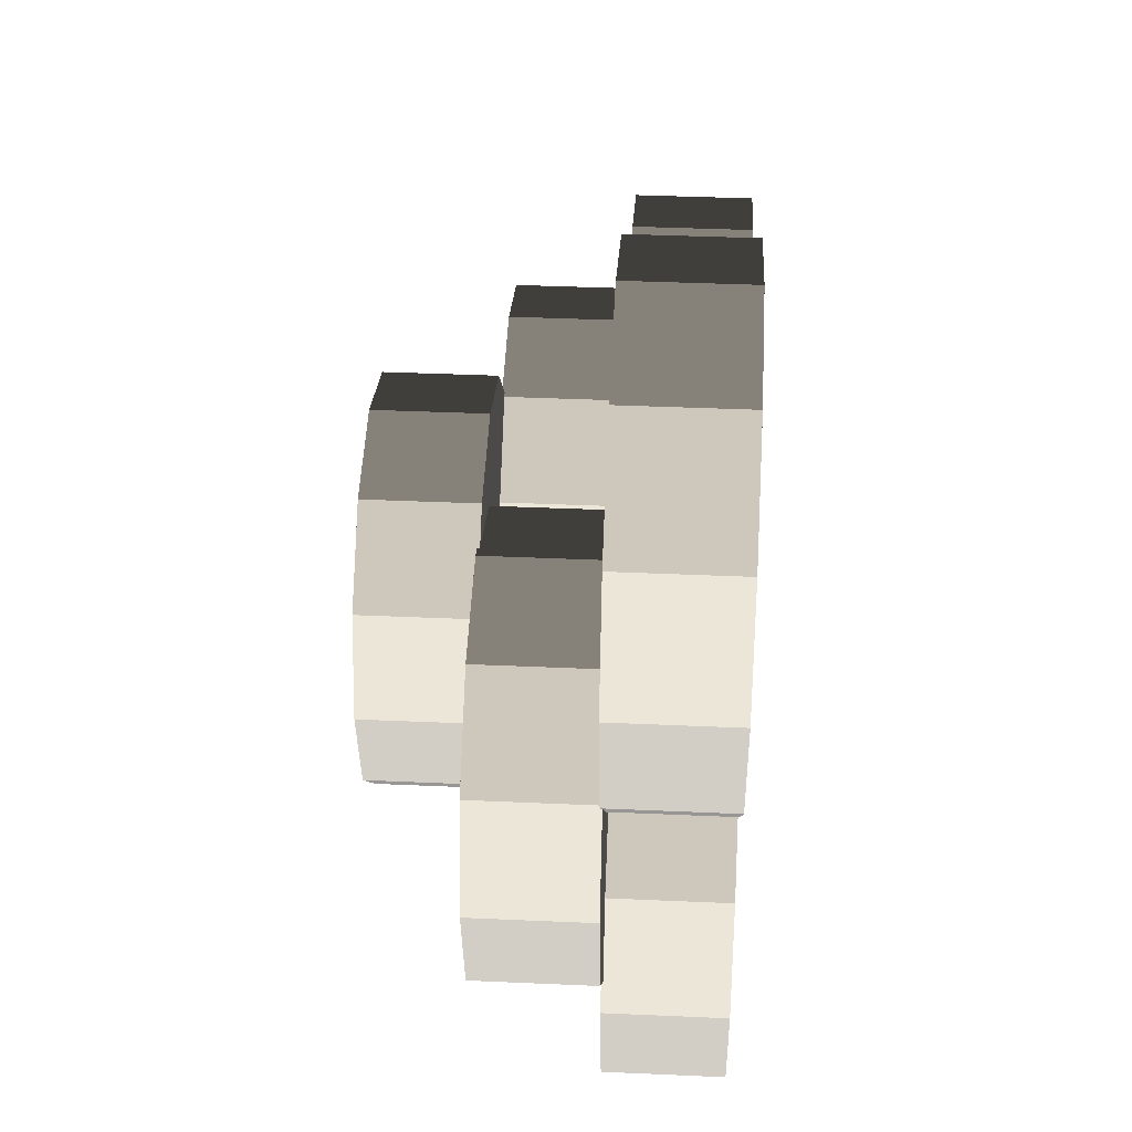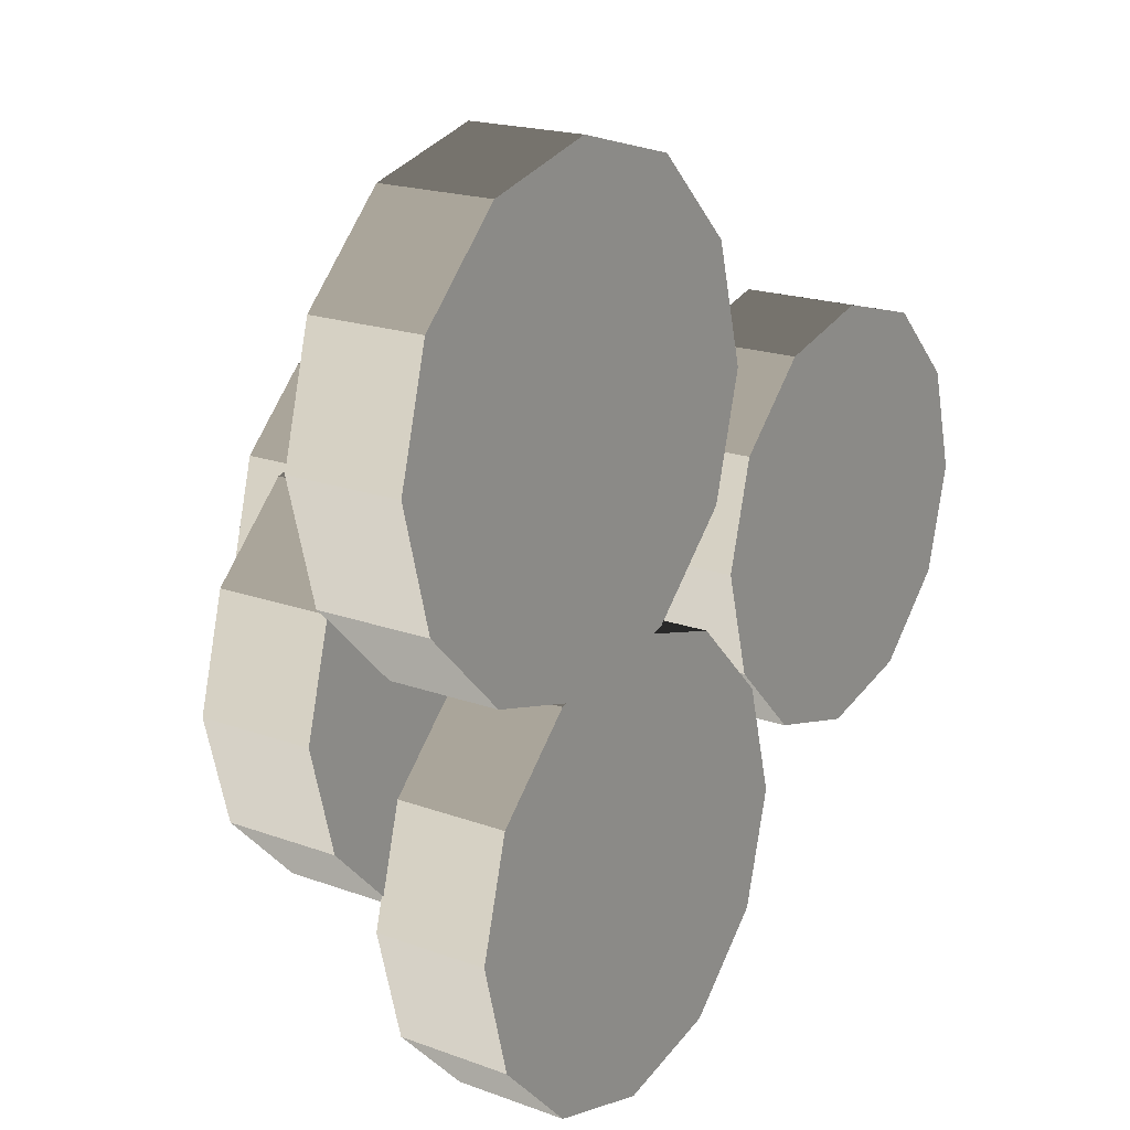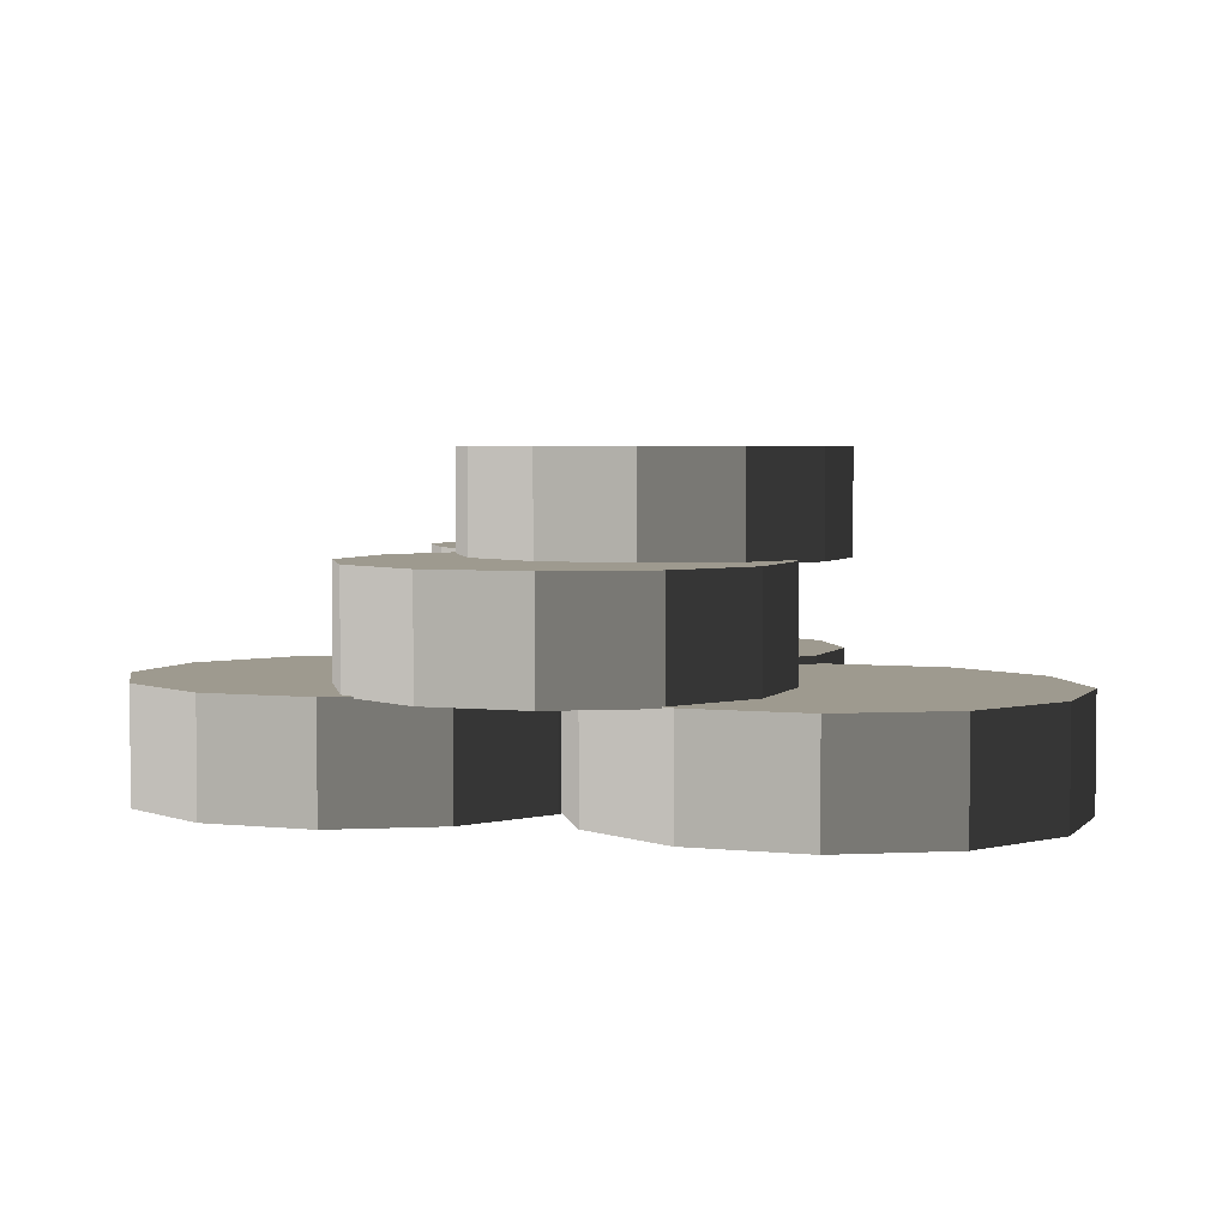
<metadata>
{"format":"obj","ext":"obj","renderer":"f3d","projection":"perspective","resolution":1024,"background":"white","views":[{"elev":38.6,"azim":-86.8,"up":"+Z"},{"elev":18.8,"azim":-55.0,"up":"+Z"},{"elev":3.7,"azim":-84.7,"up":"+Y"}]}
</metadata>
<code>
v 0.2049 0.3314 -0.9735
v -0.03491 0.3314 -1.213
v -0.03491 6.358e-07 -1.213
v 0.2049 -6.358e-07 -0.9735
v -0.03491 0.3314 -1.213
v -0.3625 0.3314 -1.301
v -0.3625 1.272e-06 -1.301
v -0.03491 6.358e-07 -1.213
v -0.3625 0.3314 -1.301
v -0.69 0.3314 -1.213
v -0.69 1.907e-06 -1.213
v -0.3625 1.272e-06 -1.301
v -0.69 0.3314 -1.213
v -0.9298 0.3314 -0.9735
v -0.9298 2.543e-06 -0.9735
v -0.69 1.907e-06 -1.213
v -0.9298 0.3314 -0.9735
v -1.018 0.3314 -0.646
v -1.018 3.179e-06 -0.646
v -0.9298 2.543e-06 -0.9735
v -1.018 0.3314 -0.646
v -0.9298 0.3314 -0.3184
v -0.9298 2.543e-06 -0.3184
v -1.018 3.179e-06 -0.646
v -0.9298 0.3314 -0.3184
v -0.69 0.3314 -0.07863
v -0.69 1.907e-06 -0.07863
v -0.9298 2.543e-06 -0.3184
v -0.69 0.3314 -0.07863
v -0.3625 0.3314 0.009141
v -0.3625 1.272e-06 0.009141
v -0.69 1.907e-06 -0.07863
v -0.3625 0.3314 0.009141
v -0.03491 0.3314 -0.07863
v -0.03491 6.358e-07 -0.07863
v -0.3625 1.272e-06 0.009141
v -0.03491 0.3314 -0.07863
v 0.2049 0.3314 -0.3184
v 0.2049 -6.358e-07 -0.3184
v -0.03491 6.358e-07 -0.07863
v 0.2049 0.3314 -0.3184
v 0.2926 0.3314 -0.646
v 0.2926 -6.358e-07 -0.646
v 0.2049 -6.358e-07 -0.3184
v 0.2926 0.3314 -0.646
v 0.2049 0.3314 -0.9735
v 0.2049 -6.358e-07 -0.9735
v 0.2926 -6.358e-07 -0.646
v -0.03491 0.3314 -1.213
v 0.2049 0.3314 -0.9735
v -0.3625 0.3314 -0.646
v -0.3625 0.3314 -1.301
v -0.69 0.3314 -1.213
v -0.9298 0.3314 -0.9735
v -1.018 0.3314 -0.646
v -0.9298 0.3314 -0.3184
v -0.69 0.3314 -0.07863
v -0.3625 0.3314 0.009141
v -0.03491 0.3314 -0.07863
v 0.2049 0.3314 -0.3184
v 0.2926 0.3314 -0.646
v 0.2049 -6.358e-07 -0.9735
v -0.03491 6.358e-07 -1.213
v -0.3625 1.272e-06 -0.646
v -0.3625 1.272e-06 -1.301
v -0.69 1.907e-06 -1.213
v -0.9298 2.543e-06 -0.9735
v -1.018 3.179e-06 -0.646
v -0.9298 2.543e-06 -0.3184
v -0.69 1.907e-06 -0.07863
v -0.3625 1.272e-06 0.009141
v -0.03491 6.358e-07 -0.07863
v 0.2049 -6.358e-07 -0.3184
v 0.2926 -6.358e-07 -0.646
v 1.218 0.3314 -0.2624
v 0.9948 0.3314 -0.4855
v 0.9948 -2.543e-06 -0.4855
v 1.218 -3.179e-06 -0.2624
v 0.9948 0.3314 -0.4855
v 0.69 0.3314 -0.5671
v 0.69 -1.907e-06 -0.5671
v 0.9948 -2.543e-06 -0.4855
v 0.69 0.3314 -0.5671
v 0.3853 0.3314 -0.4855
v 0.3853 -6.358e-07 -0.4855
v 0.69 -1.907e-06 -0.5671
v 0.3853 0.3314 -0.4855
v 0.1623 0.3314 -0.2624
v 0.1623 0 -0.2624
v 0.3853 -6.358e-07 -0.4855
v 0.1623 0.3314 -0.2624
v 0.0806 0.3314 0.04229
v 0.0806 0 0.04229
v 0.1623 0 -0.2624
v 0.0806 0.3314 0.04229
v 0.1622 0.3314 0.347
v 0.1622 0 0.347
v 0.0806 0 0.04229
v 0.1622 0.3314 0.347
v 0.3853 0.3314 0.5701
v 0.3853 -6.358e-07 0.5701
v 0.1622 0 0.347
v 0.3853 0.3314 0.5701
v 0.69 0.3314 0.6517
v 0.69 -1.907e-06 0.6517
v 0.3853 -6.358e-07 0.5701
v 0.69 0.3314 0.6517
v 0.9948 0.3314 0.5701
v 0.9948 -2.543e-06 0.5701
v 0.69 -1.907e-06 0.6517
v 0.9948 0.3314 0.5701
v 1.218 0.3314 0.347
v 1.218 -3.179e-06 0.347
v 0.9948 -2.543e-06 0.5701
v 1.218 0.3314 0.347
v 1.299 0.3314 0.04229
v 1.299 -3.179e-06 0.04229
v 1.218 -3.179e-06 0.347
v 1.299 0.3314 0.04229
v 1.218 0.3314 -0.2624
v 1.218 -3.179e-06 -0.2624
v 1.299 -3.179e-06 0.04229
v 0.9948 0.3314 -0.4855
v 1.218 0.3314 -0.2624
v 0.69 0.3314 0.04229
v 0.69 0.3314 -0.5671
v 0.3853 0.3314 -0.4855
v 0.1623 0.3314 -0.2624
v 0.0806 0.3314 0.04229
v 0.1622 0.3314 0.347
v 0.3853 0.3314 0.5701
v 0.69 0.3314 0.6517
v 0.9948 0.3314 0.5701
v 1.218 0.3314 0.347
v 1.299 0.3314 0.04229
v 1.218 -3.179e-06 -0.2624
v 0.9948 -2.543e-06 -0.4855
v 0.69 -1.907e-06 0.04229
v 0.69 -1.907e-06 -0.5671
v 0.3853 -6.358e-07 -0.4855
v 0.1623 0 -0.2624
v 0.0806 0 0.04229
v 0.1622 0 0.347
v 0.3853 -6.358e-07 0.5701
v 0.69 -1.907e-06 0.6517
v 0.9948 -2.543e-06 0.5701
v 1.218 -3.179e-06 0.347
v 1.299 -3.179e-06 0.04229
v 0.00161 0.3314 0.2552
v -0.2536 0.3314 1.702e-05
v -0.2536 6.358e-07 1.702e-05
v 0.00161 0 0.2552
v -0.2536 0.3314 1.702e-05
v -0.6022 0.3314 -0.09339
v -0.6022 1.907e-06 -0.09339
v -0.2536 6.358e-07 1.702e-05
v -0.6022 0.3314 -0.09339
v -0.9508 0.3314 1.878e-05
v -0.9508 2.543e-06 1.878e-05
v -0.6022 1.907e-06 -0.09339
v -0.9508 0.3314 1.878e-05
v -1.206 0.3314 0.2552
v -1.206 3.815e-06 0.2552
v -0.9508 2.543e-06 1.878e-05
v -1.206 0.3314 0.2552
v -1.299 0.3314 0.6038
v -1.299 3.815e-06 0.6038
v -1.206 3.815e-06 0.2552
v -1.299 0.3314 0.6038
v -1.206 0.3314 0.9525
v -1.206 3.815e-06 0.9525
v -1.299 3.815e-06 0.6038
v -1.206 0.3314 0.9525
v -0.9508 0.3314 1.208
v -0.9508 2.543e-06 1.208
v -1.206 3.815e-06 0.9525
v -0.9508 0.3314 1.208
v -0.6022 0.3314 1.301
v -0.6022 1.907e-06 1.301
v -0.9508 2.543e-06 1.208
v -0.6022 0.3314 1.301
v -0.2536 0.3314 1.208
v -0.2536 6.358e-07 1.208
v -0.6022 1.907e-06 1.301
v -0.2536 0.3314 1.208
v 0.001609 0.3314 0.9525
v 0.001609 0 0.9525
v -0.2536 6.358e-07 1.208
v 0.001609 0.3314 0.9525
v 0.09502 0.3314 0.6038
v 0.09502 0 0.6038
v 0.001609 0 0.9525
v 0.09502 0.3314 0.6038
v 0.00161 0.3314 0.2552
v 0.00161 0 0.2552
v 0.09502 0 0.6038
v -0.2536 0.3314 1.702e-05
v 0.00161 0.3314 0.2552
v -0.6022 0.3314 0.6038
v -0.6022 0.3314 -0.09339
v -0.9508 0.3314 1.878e-05
v -1.206 0.3314 0.2552
v -1.299 0.3314 0.6038
v -1.206 0.3314 0.9525
v -0.9508 0.3314 1.208
v -0.6022 0.3314 1.301
v -0.2536 0.3314 1.208
v 0.001609 0.3314 0.9525
v 0.09502 0.3314 0.6038
v 0.00161 0 0.2552
v -0.2536 6.358e-07 1.702e-05
v -0.6022 1.907e-06 0.6038
v -0.6022 1.907e-06 -0.09339
v -0.9508 2.543e-06 1.878e-05
v -1.206 3.815e-06 0.2552
v -1.299 3.815e-06 0.6038
v -1.206 3.815e-06 0.9525
v -0.9508 2.543e-06 1.208
v -0.6022 1.907e-06 1.301
v -0.2536 6.358e-07 1.208
v 0.001609 0 0.9525
v 0.09502 0 0.6038
v -0.1176 0.6575 -0.3761
v -0.3406 0.6575 -0.5992
v -0.3406 0.3261 -0.5992
v -0.1176 0.3261 -0.3761
v -0.3406 0.6575 -0.5992
v -0.6453 0.6575 -0.6808
v -0.6453 0.3261 -0.6808
v -0.3406 0.3261 -0.5992
v -0.6453 0.6575 -0.6808
v -0.9501 0.6575 -0.5992
v -0.9501 0.3261 -0.5992
v -0.6453 0.3261 -0.6808
v -0.9501 0.6575 -0.5992
v -1.173 0.6575 -0.3761
v -1.173 0.3261 -0.3761
v -0.9501 0.3261 -0.5992
v -1.173 0.6575 -0.3761
v -1.255 0.6575 -0.0714
v -1.255 0.3261 -0.0714
v -1.173 0.3261 -0.3761
v -1.255 0.6575 -0.0714
v -1.173 0.6575 0.2333
v -1.173 0.3261 0.2333
v -1.255 0.3261 -0.0714
v -1.173 0.6575 0.2333
v -0.9501 0.6575 0.4564
v -0.9501 0.3261 0.4564
v -1.173 0.3261 0.2333
v -0.9501 0.6575 0.4564
v -0.6453 0.6575 0.538
v -0.6453 0.3261 0.538
v -0.9501 0.3261 0.4564
v -0.6453 0.6575 0.538
v -0.3406 0.6575 0.4564
v -0.3406 0.3261 0.4564
v -0.6453 0.3261 0.538
v -0.3406 0.6575 0.4564
v -0.1176 0.6575 0.2333
v -0.1176 0.3261 0.2333
v -0.3406 0.3261 0.4564
v -0.1176 0.6575 0.2333
v -0.03591 0.6575 -0.0714
v -0.03591 0.3261 -0.0714
v -0.1176 0.3261 0.2333
v -0.03591 0.6575 -0.0714
v -0.1176 0.6575 -0.3761
v -0.1176 0.3261 -0.3761
v -0.03591 0.3261 -0.0714
v -0.3406 0.6575 -0.5992
v -0.1176 0.6575 -0.3761
v -0.6453 0.6575 -0.0714
v -0.6453 0.6575 -0.6808
v -0.9501 0.6575 -0.5992
v -1.173 0.6575 -0.3761
v -1.255 0.6575 -0.0714
v -1.173 0.6575 0.2333
v -0.9501 0.6575 0.4564
v -0.6453 0.6575 0.538
v -0.3406 0.6575 0.4564
v -0.1176 0.6575 0.2333
v -0.03591 0.6575 -0.0714
v -0.1176 0.3261 -0.3761
v -0.3406 0.3261 -0.5992
v -0.6453 0.3261 -0.0714
v -0.6453 0.3261 -0.6808
v -0.9501 0.3261 -0.5992
v -1.173 0.3261 -0.3761
v -1.255 0.3261 -0.0714
v -1.173 0.3261 0.2333
v -0.9501 0.3261 0.4564
v -0.6453 0.3261 0.538
v -0.3406 0.3261 0.4564
v -0.1176 0.3261 0.2333
v -0.03591 0.3261 -0.0714
v 0.9302 0.6575 -0.3248
v 0.7295 0.6575 -0.5255
v 0.7295 0.3261 -0.5255
v 0.9302 0.3261 -0.3248
v 0.7295 0.6575 -0.5255
v 0.4553 0.6575 -0.599
v 0.4553 0.3261 -0.599
v 0.7295 0.3261 -0.5255
v 0.4553 0.6575 -0.599
v 0.1811 0.6575 -0.5255
v 0.1811 0.3261 -0.5255
v 0.4553 0.3261 -0.599
v 0.1811 0.6575 -0.5255
v -0.01965 0.6575 -0.3248
v -0.01965 0.3261 -0.3248
v 0.1811 0.3261 -0.5255
v -0.01965 0.6575 -0.3248
v -0.09313 0.6575 -0.05055
v -0.09313 0.3261 -0.05055
v -0.01965 0.3261 -0.3248
v -0.09313 0.6575 -0.05055
v -0.01966 0.6575 0.2237
v -0.01966 0.3261 0.2237
v -0.09313 0.3261 -0.05055
v -0.01966 0.6575 0.2237
v 0.1811 0.6575 0.4244
v 0.1811 0.3261 0.4244
v -0.01966 0.3261 0.2237
v 0.1811 0.6575 0.4244
v 0.4553 0.6575 0.4979
v 0.4553 0.3261 0.4979
v 0.1811 0.3261 0.4244
v 0.4553 0.6575 0.4979
v 0.7295 0.6575 0.4244
v 0.7295 0.3261 0.4244
v 0.4553 0.3261 0.4979
v 0.7295 0.6575 0.4244
v 0.9302 0.6575 0.2237
v 0.9302 0.3261 0.2237
v 0.7295 0.3261 0.4244
v 0.9302 0.6575 0.2237
v 1.004 0.6575 -0.05055
v 1.004 0.3261 -0.05055
v 0.9302 0.3261 0.2237
v 1.004 0.6575 -0.05055
v 0.9302 0.6575 -0.3248
v 0.9302 0.3261 -0.3248
v 1.004 0.3261 -0.05055
v 0.7295 0.6575 -0.5255
v 0.9302 0.6575 -0.3248
v 0.4553 0.6575 -0.05055
v 0.4553 0.6575 -0.599
v 0.1811 0.6575 -0.5255
v -0.01965 0.6575 -0.3248
v -0.09313 0.6575 -0.05055
v -0.01966 0.6575 0.2237
v 0.1811 0.6575 0.4244
v 0.4553 0.6575 0.4979
v 0.7295 0.6575 0.4244
v 0.9302 0.6575 0.2237
v 1.004 0.6575 -0.05055
v 0.9302 0.3261 -0.3248
v 0.7295 0.3261 -0.5255
v 0.4553 0.3261 -0.05055
v 0.4553 0.3261 -0.599
v 0.1811 0.3261 -0.5255
v -0.01965 0.3261 -0.3248
v -0.09313 0.3261 -0.05055
v -0.01966 0.3261 0.2237
v 0.1811 0.3261 0.4244
v 0.4553 0.3261 0.4979
v 0.7295 0.3261 0.4244
v 0.9302 0.3261 0.2237
v 1.004 0.3261 -0.05055
v 0.221 0.9523 -0.1413
v 0.02178 0.9523 -0.3405
v 0.02178 0.6507 -0.3405
v 0.221 0.6507 -0.1413
v 0.02178 0.9523 -0.3405
v -0.2504 0.9523 -0.4134
v -0.2504 0.6507 -0.4134
v 0.02178 0.6507 -0.3405
v -0.2504 0.9523 -0.4134
v -0.5225 0.9523 -0.3405
v -0.5225 0.6507 -0.3405
v -0.2504 0.6507 -0.4134
v -0.5225 0.9523 -0.3405
v -0.7217 0.9523 -0.1413
v -0.7217 0.6507 -0.1413
v -0.5225 0.6507 -0.3405
v -0.7217 0.9523 -0.1413
v -0.7946 0.9523 0.1308
v -0.7946 0.6507 0.1308
v -0.7217 0.6507 -0.1413
v -0.7946 0.9523 0.1308
v -0.7217 0.9523 0.4029
v -0.7217 0.6507 0.4029
v -0.7946 0.6507 0.1308
v -0.7217 0.9523 0.4029
v -0.5225 0.9523 0.6021
v -0.5225 0.6507 0.6021
v -0.7217 0.6507 0.4029
v -0.5225 0.9523 0.6021
v -0.2503 0.9523 0.6751
v -0.2503 0.6507 0.6751
v -0.5225 0.6507 0.6021
v -0.2503 0.9523 0.6751
v 0.02177 0.9523 0.6021
v 0.02177 0.6507 0.6021
v -0.2503 0.6507 0.6751
v 0.02177 0.9523 0.6021
v 0.221 0.9523 0.4029
v 0.221 0.6507 0.4029
v 0.02177 0.6507 0.6021
v 0.221 0.9523 0.4029
v 0.2939 0.9523 0.1308
v 0.2939 0.6507 0.1308
v 0.221 0.6507 0.4029
v 0.2939 0.9523 0.1308
v 0.221 0.9523 -0.1413
v 0.221 0.6507 -0.1413
v 0.2939 0.6507 0.1308
v 0.02178 0.9523 -0.3405
v 0.221 0.9523 -0.1413
v -0.2503 0.9523 0.1308
v -0.2504 0.9523 -0.4134
v -0.5225 0.9523 -0.3405
v -0.7217 0.9523 -0.1413
v -0.7946 0.9523 0.1308
v -0.7217 0.9523 0.4029
v -0.5225 0.9523 0.6021
v -0.2503 0.9523 0.6751
v 0.02177 0.9523 0.6021
v 0.221 0.9523 0.4029
v 0.2939 0.9523 0.1308
v 0.221 0.6507 -0.1413
v 0.02178 0.6507 -0.3405
v -0.2503 0.6507 0.1308
v -0.2504 0.6507 -0.4134
v -0.5225 0.6507 -0.3405
v -0.7217 0.6507 -0.1413
v -0.7946 0.6507 0.1308
v -0.7217 0.6507 0.4029
v -0.5225 0.6507 0.6021
v -0.2503 0.6507 0.6751
v 0.02177 0.6507 0.6021
v 0.221 0.6507 0.4029
v 0.2939 0.6507 0.1308
g Prop_TirePile_3921_222
f 1 3 2
f 1 4 3
f 5 7 6
f 5 8 7
f 9 11 10
f 9 12 11
f 13 15 14
f 13 16 15
f 17 19 18
f 17 20 19
f 21 23 22
f 21 24 23
f 25 27 26
f 25 28 27
f 29 31 30
f 29 32 31
f 33 35 34
f 33 36 35
f 37 39 38
f 37 40 39
f 41 43 42
f 41 44 43
f 45 47 46
f 45 48 47
f 49 51 50
f 52 51 49
f 53 51 52
f 54 51 53
f 55 51 54
f 56 51 55
f 57 51 56
f 58 51 57
f 59 51 58
f 60 51 59
f 61 51 60
f 50 51 61
f 62 64 63
f 63 64 65
f 65 64 66
f 66 64 67
f 67 64 68
f 68 64 69
f 69 64 70
f 70 64 71
f 71 64 72
f 72 64 73
f 73 64 74
f 74 64 62
f 75 77 76
f 75 78 77
f 79 81 80
f 79 82 81
f 83 85 84
f 83 86 85
f 87 89 88
f 87 90 89
f 91 93 92
f 91 94 93
f 95 97 96
f 95 98 97
f 99 101 100
f 99 102 101
f 103 105 104
f 103 106 105
f 107 109 108
f 107 110 109
f 111 113 112
f 111 114 113
f 115 117 116
f 115 118 117
f 119 121 120
f 119 122 121
f 123 125 124
f 126 125 123
f 127 125 126
f 128 125 127
f 129 125 128
f 130 125 129
f 131 125 130
f 132 125 131
f 133 125 132
f 134 125 133
f 135 125 134
f 124 125 135
f 136 138 137
f 137 138 139
f 139 138 140
f 140 138 141
f 141 138 142
f 142 138 143
f 143 138 144
f 144 138 145
f 145 138 146
f 146 138 147
f 147 138 148
f 148 138 136
f 149 151 150
f 149 152 151
f 153 155 154
f 153 156 155
f 157 159 158
f 157 160 159
f 161 163 162
f 161 164 163
f 165 167 166
f 165 168 167
f 169 171 170
f 169 172 171
f 173 175 174
f 173 176 175
f 177 179 178
f 177 180 179
f 181 183 182
f 181 184 183
f 185 187 186
f 185 188 187
f 189 191 190
f 189 192 191
f 193 195 194
f 193 196 195
f 197 199 198
f 200 199 197
f 201 199 200
f 202 199 201
f 203 199 202
f 204 199 203
f 205 199 204
f 206 199 205
f 207 199 206
f 208 199 207
f 209 199 208
f 198 199 209
f 210 212 211
f 211 212 213
f 213 212 214
f 214 212 215
f 215 212 216
f 216 212 217
f 217 212 218
f 218 212 219
f 219 212 220
f 220 212 221
f 221 212 222
f 222 212 210
f 223 225 224
f 223 226 225
f 227 229 228
f 227 230 229
f 231 233 232
f 231 234 233
f 235 237 236
f 235 238 237
f 239 241 240
f 239 242 241
f 243 245 244
f 243 246 245
f 247 249 248
f 247 250 249
f 251 253 252
f 251 254 253
f 255 257 256
f 255 258 257
f 259 261 260
f 259 262 261
f 263 265 264
f 263 266 265
f 267 269 268
f 267 270 269
f 271 273 272
f 274 273 271
f 275 273 274
f 276 273 275
f 277 273 276
f 278 273 277
f 279 273 278
f 280 273 279
f 281 273 280
f 282 273 281
f 283 273 282
f 272 273 283
f 284 286 285
f 285 286 287
f 287 286 288
f 288 286 289
f 289 286 290
f 290 286 291
f 291 286 292
f 292 286 293
f 293 286 294
f 294 286 295
f 295 286 296
f 296 286 284
f 297 299 298
f 297 300 299
f 301 303 302
f 301 304 303
f 305 307 306
f 305 308 307
f 309 311 310
f 309 312 311
f 313 315 314
f 313 316 315
f 317 319 318
f 317 320 319
f 321 323 322
f 321 324 323
f 325 327 326
f 325 328 327
f 329 331 330
f 329 332 331
f 333 335 334
f 333 336 335
f 337 339 338
f 337 340 339
f 341 343 342
f 341 344 343
f 345 347 346
f 348 347 345
f 349 347 348
f 350 347 349
f 351 347 350
f 352 347 351
f 353 347 352
f 354 347 353
f 355 347 354
f 356 347 355
f 357 347 356
f 346 347 357
f 358 360 359
f 359 360 361
f 361 360 362
f 362 360 363
f 363 360 364
f 364 360 365
f 365 360 366
f 366 360 367
f 367 360 368
f 368 360 369
f 369 360 370
f 370 360 358
f 371 373 372
f 371 374 373
f 375 377 376
f 375 378 377
f 379 381 380
f 379 382 381
f 383 385 384
f 383 386 385
f 387 389 388
f 387 390 389
f 391 393 392
f 391 394 393
f 395 397 396
f 395 398 397
f 399 401 400
f 399 402 401
f 403 405 404
f 403 406 405
f 407 409 408
f 407 410 409
f 411 413 412
f 411 414 413
f 415 417 416
f 415 418 417
f 419 421 420
f 422 421 419
f 423 421 422
f 424 421 423
f 425 421 424
f 426 421 425
f 427 421 426
f 428 421 427
f 429 421 428
f 430 421 429
f 431 421 430
f 420 421 431
f 432 434 433
f 433 434 435
f 435 434 436
f 436 434 437
f 437 434 438
f 438 434 439
f 439 434 440
f 440 434 441
f 441 434 442
f 442 434 443
f 443 434 444
f 444 434 432

</code>
